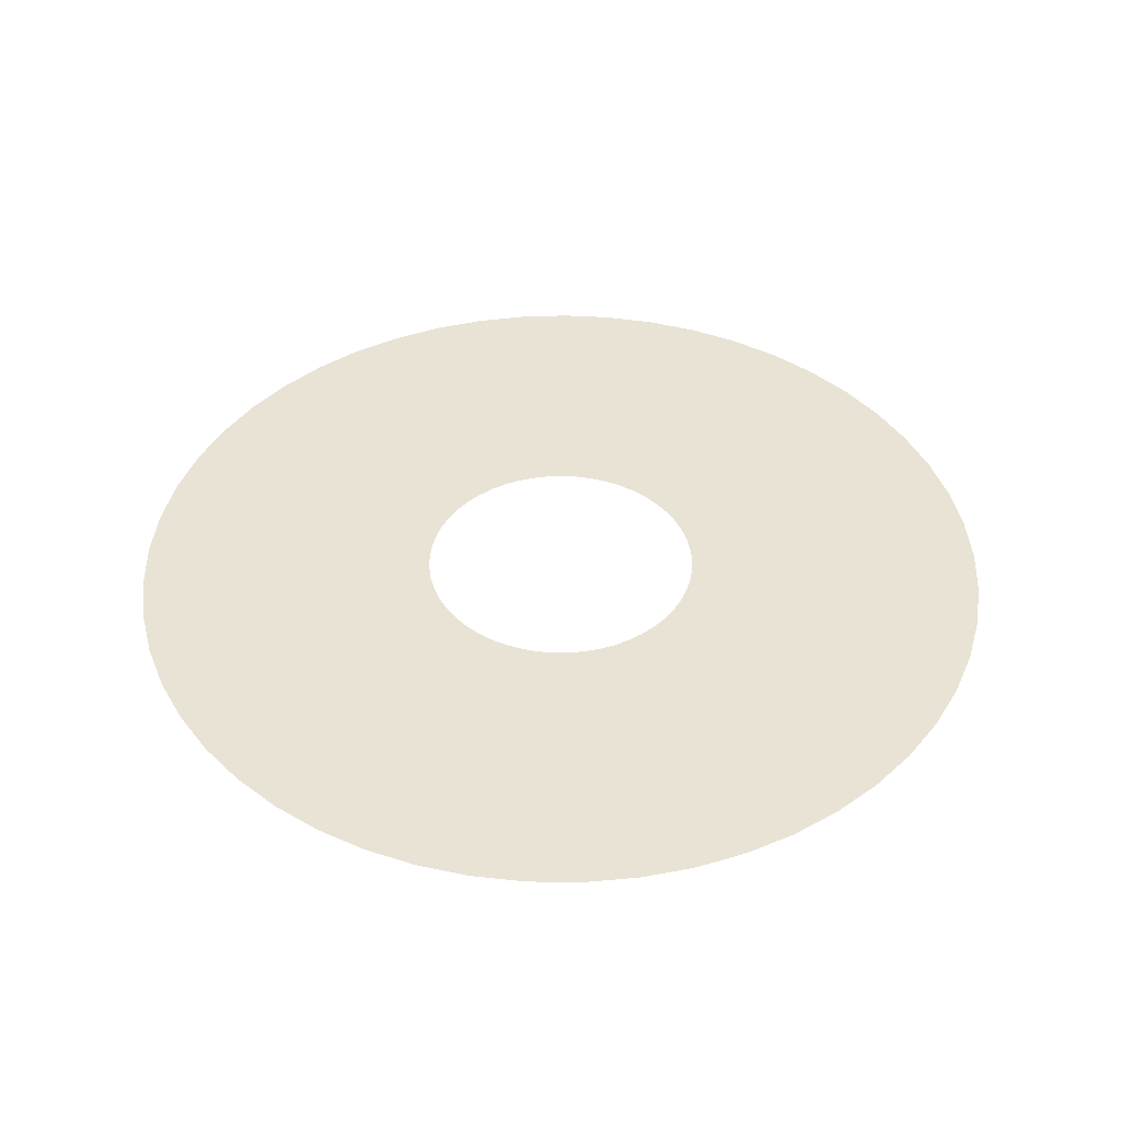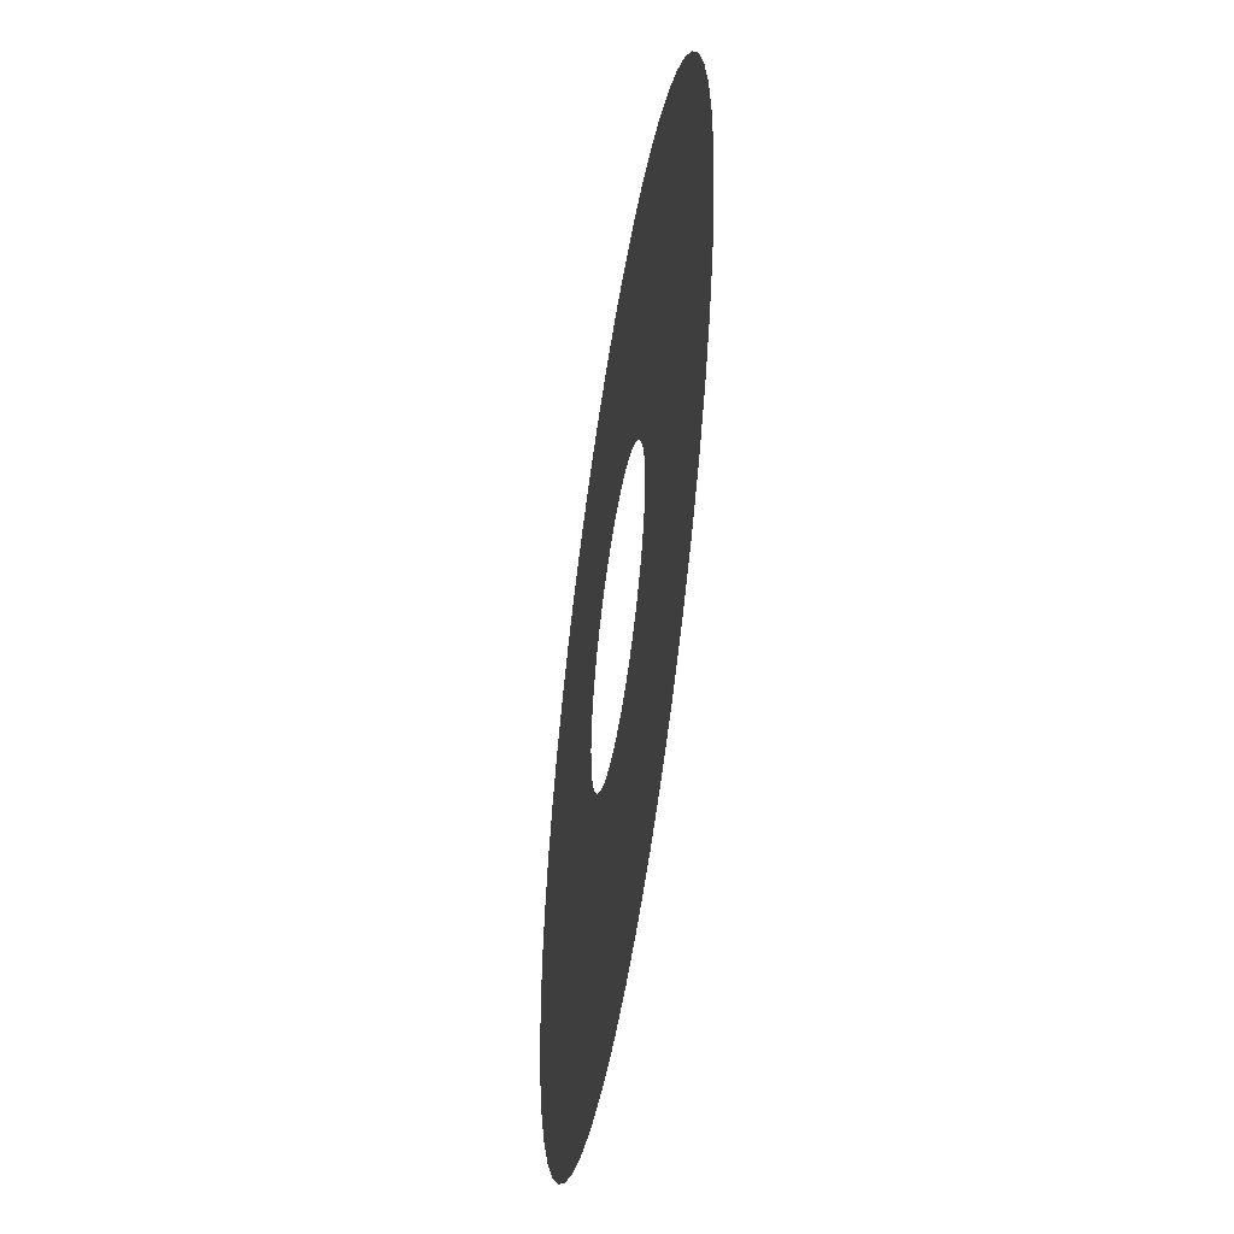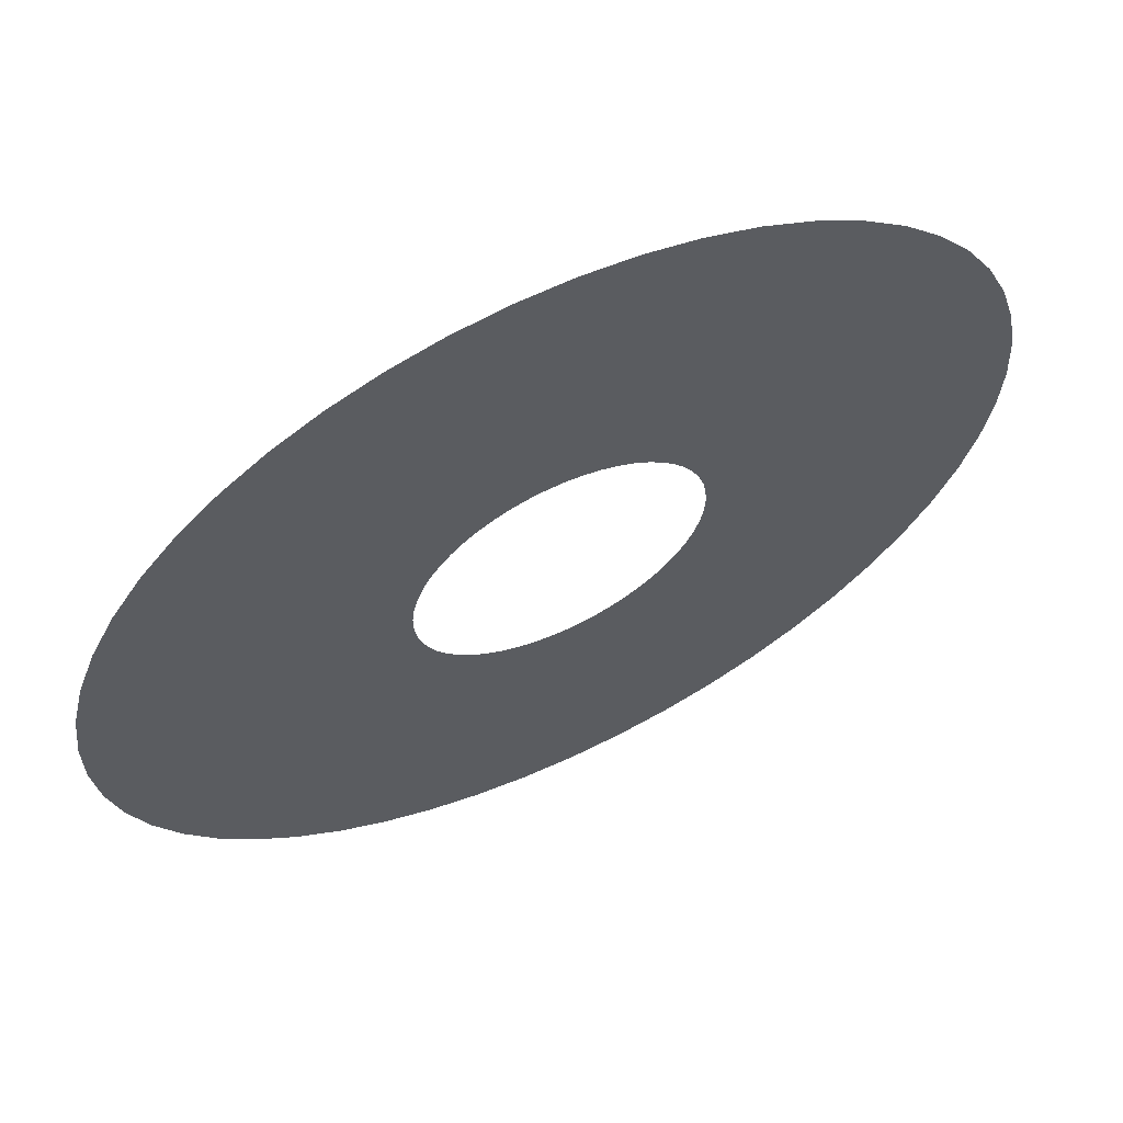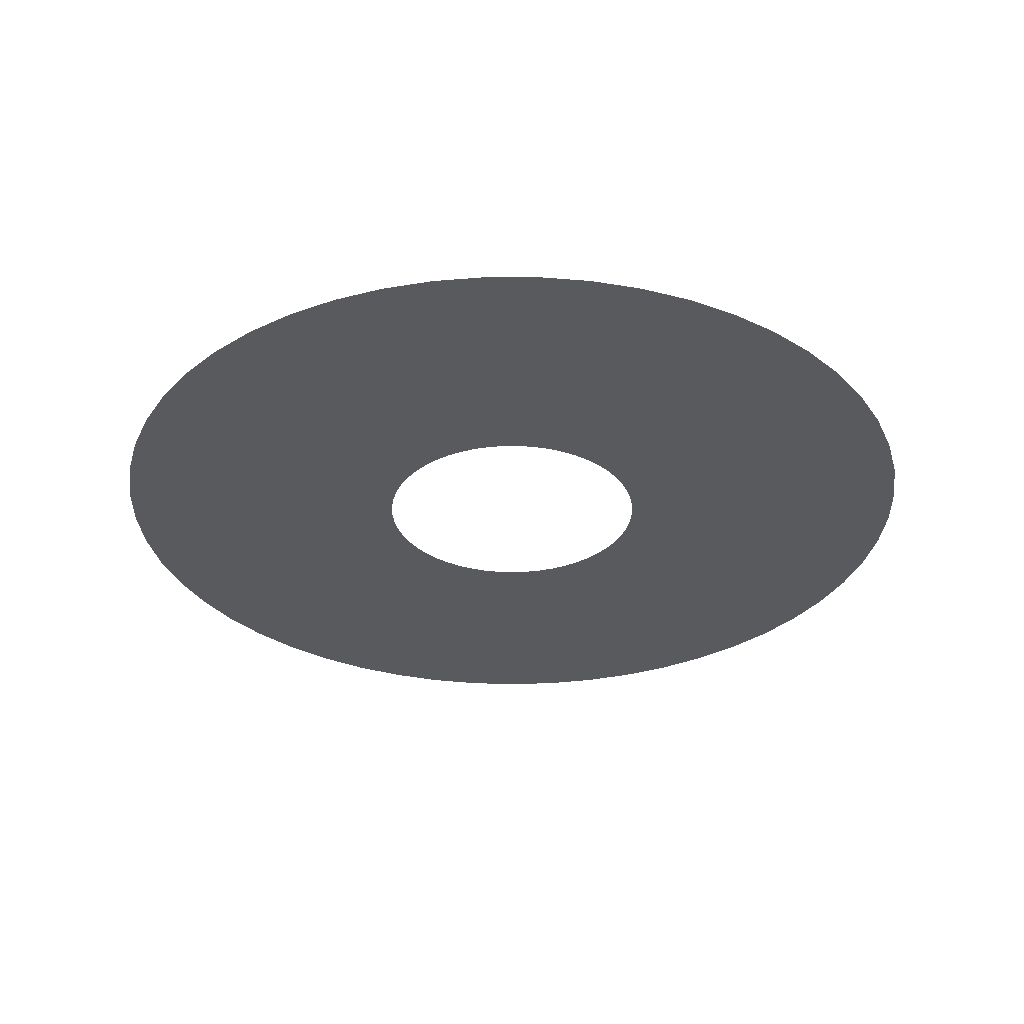
<metadata>
{"format":"obj","ext":"obj","renderer":"f3d","projection":"perspective","resolution":1024,"background":"white","views":[{"elev":42.2,"azim":-136.8,"up":"+Z"},{"elev":-51.1,"azim":-98.7,"up":"+Y"},{"elev":62.9,"azim":-25.4,"up":"+Y"},{"elev":-31.7,"azim":107.0,"up":"+Z"}]}
</metadata>
<code>
g ring03
v 0.2121 1.858e-08 -1.27e-06
v 0.3267 2.858e-08 -1.27e-06
v 0.2106 -0.02516 -1.267e-06
v 0.3244 -0.03871 -1.266e-06
v 0.4413 3.859e-08 -1.27e-06
v 0.2062 -0.04996 -1.263e-06
v 0.4382 -0.05226 -1.265e-06
v 0.5558 4.859e-08 -1.27e-06
v 0.3175 -0.07687 -1.262e-06
v 0.1988 -0.07407 -1.26e-06
v 0.5519 -0.06581 -1.265e-06
v 0.6704 5.86e-08 -1.27e-06
v 0.6657 -0.07936 -1.264e-06
v 0.4289 -0.1038 -1.261e-06
v 0.3062 -0.114 -1.258e-06
v 0.1887 -0.09713 -1.257e-06
v 0.5403 -0.1307 -1.26e-06
v 0.6516 -0.1576 -1.259e-06
v 0.4136 -0.1539 -1.256e-06
v 0.2906 -0.1494 -1.254e-06
v 0.1758 -0.1188 -1.253e-06
v 0.521 -0.1937 -1.255e-06
v 0.6284 -0.2336 -1.253e-06
v 0.3925 -0.2018 -1.252e-06
v 0.2709 -0.1828 -1.251e-06
v 0.1605 -0.1389 -1.25e-06
v 0.4944 -0.2541 -1.25e-06
v 0.5964 -0.3064 -1.247e-06
v 0.3659 -0.2468 -1.248e-06
v 0.2473 -0.2137 -1.247e-06
v 0.143 -0.1569 -1.247e-06
v 0.4609 -0.3108 -1.245e-06
v 0.5559 -0.3748 -1.242e-06
v 0.3341 -0.2885 -1.244e-06
v 0.2203 -0.2415 -1.243e-06
v 0.1234 -0.1728 -1.244e-06
v 0.4209 -0.3632 -1.24e-06
v 0.5077 -0.438 -1.237e-06
v 0.2977 -0.326 -1.24e-06
v 0.1902 -0.2659 -1.24e-06
v 0.1021 -0.1863 -1.241e-06
v 0.375 -0.4105 -1.236e-06
v 0.4523 -0.4951 -1.232e-06
v 0.257 -0.359 -1.236e-06
v 0.1574 -0.2866 -1.237e-06
v 0.07936 -0.1971 -1.238e-06
v 0.3238 -0.4521 -1.232e-06
v 0.3906 -0.5452 -1.228e-06
v 0.2127 -0.3869 -1.232e-06
v 0.1224 -0.3033 -1.234e-06
v 0.05548 -0.2052 -1.236e-06
v 0.268 -0.4873 -1.228e-06
v 0.3234 -0.5876 -1.224e-06
v 0.1655 -0.4095 -1.229e-06
v 0.08568 -0.3157 -1.231e-06
v 0.03082 -0.2104 -1.233e-06
v 0.2085 -0.5156 -1.225e-06
v 0.2516 -0.6218 -1.22e-06
v 0.1159 -0.4262 -1.226e-06
v 0.04773 -0.3237 -1.228e-06
v 0.005714 -0.2126 -1.231e-06
v 0.1461 -0.5367 -1.221e-06
v 0.1763 -0.6473 -1.217e-06
v 0.06465 -0.437 -1.223e-06
v 0.009109 -0.3271 -1.226e-06
v -0.01948 -0.2119 -1.229e-06
v 0.08157 -0.5503 -1.218e-06
v 0.09848 -0.6636 -1.214e-06
v 0.0125 -0.4417 -1.221e-06
v -0.02965 -0.326 -1.224e-06
v -0.0444 -0.2082 -1.227e-06
v 0.0159 -0.5562 -1.216e-06
v 0.01929 -0.6707 -1.211e-06
v -0.03982 -0.4401 -1.219e-06
v -0.068 -0.3203 -1.222e-06
v -0.06872 -0.2015 -1.225e-06
v -0.05 -0.5542 -1.214e-06
v -0.06017 -0.6683 -1.209e-06
v -0.0916 -0.4324 -1.217e-06
v -0.1054 -0.31 -1.22e-06
v -0.09207 -0.192 -1.223e-06
v -0.1152 -0.5445 -1.212e-06
v -0.1388 -0.6566 -1.207e-06
v -0.1421 -0.4186 -1.215e-06
v -0.1413 -0.2955 -1.218e-06
v -0.1141 -0.1799 -1.221e-06
v -0.1788 -0.5271 -1.21e-06
v -0.2155 -0.6357 -1.206e-06
v -0.1906 -0.3989 -1.214e-06
v -0.1753 -0.2768 -1.217e-06
v -0.1346 -0.1652 -1.219e-06
v -0.2399 -0.5023 -1.209e-06
v -0.2892 -0.6058 -1.205e-06
v -0.2365 -0.3736 -1.212e-06
v -0.2068 -0.2541 -1.215e-06
v -0.1532 -0.1482 -1.218e-06
v -0.2976 -0.4705 -1.208e-06
v -0.3588 -0.5674 -1.204e-06
v -0.279 -0.3431 -1.211e-06
v -0.2354 -0.228 -1.214e-06
v -0.1697 -0.1291 -1.216e-06
v -0.3512 -0.4321 -1.208e-06
v -0.4234 -0.521 -1.204e-06
v -0.3176 -0.3078 -1.211e-06
v -0.2607 -0.1986 -1.213e-06
v -0.1837 -0.1082 -1.215e-06
v -0.3998 -0.3876 -1.207e-06
v -0.482 -0.4674 -1.204e-06
v -0.3518 -0.2681 -1.21e-06
v -0.2824 -0.1664 -1.212e-06
v -0.1953 -0.08575 -1.214e-06
v -0.4429 -0.3376 -1.207e-06
v -0.5339 -0.4072 -1.204e-06
v -0.381 -0.2247 -1.21e-06
v -0.3001 -0.1319 -1.212e-06
v -0.204 -0.06213 -1.212e-06
v -0.4797 -0.283 -1.207e-06
v -0.5783 -0.3412 -1.205e-06
v -0.405 -0.1781 -1.21e-06
v -0.3136 -0.09559 -1.211e-06
v -0.21 -0.03763 -1.211e-06
v -0.5098 -0.2243 -1.208e-06
v -0.6146 -0.2705 -1.206e-06
v -0.4232 -0.129 -1.209e-06
v -0.3227 -0.05789 -1.21e-06
v -0.2129 -0.0126 -1.21e-06
v -0.5328 -0.1625 -1.208e-06
v -0.6423 -0.196 -1.206e-06
v -0.4355 -0.07816 -1.209e-06
v -0.3273 -0.01939 -1.21e-06
v -0.2129 0.0126 -1.209e-06
v -0.5482 -0.09843 -1.208e-06
v -0.661 -0.1187 -1.208e-06
v -0.4417 -0.02618 -1.209e-06
v -0.3273 0.01939 -1.209e-06
v -0.21 0.03763 -1.208e-06
v -0.556 -0.03296 -1.209e-06
v -0.6704 -0.03975 -1.209e-06
v -0.4417 0.02618 -1.209e-06
v -0.3227 0.05789 -1.208e-06
v -0.204 0.06213 -1.206e-06
v -0.556 0.03296 -1.21e-06
v -0.6704 0.03975 -1.21e-06
v -0.4355 0.07816 -1.209e-06
v -0.3136 0.09559 -1.208e-06
v -0.1953 0.08575 -1.205e-06
v -0.5482 0.09843 -1.21e-06
v -0.661 0.1187 -1.211e-06
v -0.4232 0.129 -1.209e-06
v -0.3001 0.1319 -1.207e-06
v -0.1837 0.1082 -1.204e-06
v -0.5328 0.1625 -1.211e-06
v -0.6423 0.196 -1.212e-06
v -0.405 0.1781 -1.209e-06
v -0.2824 0.1664 -1.206e-06
v -0.1697 0.1291 -1.202e-06
v -0.5098 0.2243 -1.211e-06
v -0.6146 0.2705 -1.213e-06
v -0.381 0.2247 -1.209e-06
v -0.2607 0.1986 -1.205e-06
v -0.1532 0.1482 -1.201e-06
v -0.4797 0.283 -1.211e-06
v -0.5783 0.3412 -1.214e-06
v -0.3518 0.2681 -1.208e-06
v -0.2354 0.228 -1.204e-06
v -0.1346 0.1652 -1.199e-06
v -0.4429 0.3376 -1.211e-06
v -0.5339 0.4072 -1.215e-06
v -0.3176 0.3078 -1.208e-06
v -0.2068 0.2541 -1.203e-06
v -0.1141 0.1799 -1.198e-06
v -0.3998 0.3876 -1.211e-06
v -0.482 0.4674 -1.215e-06
v -0.279 0.3431 -1.207e-06
v -0.1753 0.2768 -1.202e-06
v -0.09207 0.192 -1.196e-06
v -0.3512 0.4321 -1.211e-06
v -0.4234 0.521 -1.215e-06
v -0.2365 0.3736 -1.206e-06
v -0.1413 0.2955 -1.2e-06
v -0.06872 0.2015 -1.194e-06
v -0.2976 0.4705 -1.21e-06
v -0.3588 0.5674 -1.215e-06
v -0.1906 0.3989 -1.205e-06
v -0.1054 0.31 -1.199e-06
v -0.0444 0.2082 -1.192e-06
v -0.2399 0.5023 -1.21e-06
v -0.2892 0.6058 -1.214e-06
v -0.1421 0.4186 -1.204e-06
v -0.068 0.3203 -1.197e-06
v -0.01948 0.2119 -1.19e-06
v -0.1788 0.5271 -1.208e-06
v -0.2155 0.6357 -1.213e-06
v -0.0916 0.4324 -1.202e-06
v -0.02965 0.326 -1.195e-06
v 0.005714 0.2126 -1.188e-06
v -0.1152 0.5445 -1.207e-06
v -0.1388 0.6566 -1.212e-06
v -0.03982 0.4401 -1.2e-06
v 0.009109 0.3271 -1.193e-06
v 0.03082 0.2104 -1.185e-06
v -0.05 0.5542 -1.205e-06
v -0.06017 0.6683 -1.21e-06
v 0.0125 0.4417 -1.198e-06
v 0.04773 0.3237 -1.19e-06
v 0.05548 0.2052 -1.183e-06
v 0.0159 0.5562 -1.203e-06
v 0.01929 0.6707 -1.208e-06
v 0.06465 0.437 -1.195e-06
v 0.08568 0.3157 -1.188e-06
v 0.07936 0.1971 -1.18e-06
v 0.08156 0.5503 -1.2e-06
v 0.09848 0.6636 -1.205e-06
v 0.1159 0.4262 -1.192e-06
v 0.1224 0.3033 -1.185e-06
v 0.1021 0.1863 -1.177e-06
v 0.1461 0.5367 -1.197e-06
v 0.1763 0.6473 -1.202e-06
v 0.1655 0.4095 -1.189e-06
v 0.1574 0.2866 -1.182e-06
v 0.1234 0.1728 -1.175e-06
v 0.2085 0.5156 -1.194e-06
v 0.2516 0.6218 -1.199e-06
v 0.2127 0.3869 -1.186e-06
v 0.1902 0.2659 -1.179e-06
v 0.143 0.1569 -1.172e-06
v 0.268 0.4873 -1.191e-06
v 0.3234 0.5876 -1.195e-06
v 0.257 0.359 -1.183e-06
v 0.2203 0.2415 -1.175e-06
v 0.1605 0.1389 -1.168e-06
v 0.3238 0.4521 -1.187e-06
v 0.3906 0.5452 -1.191e-06
v 0.2977 0.326 -1.179e-06
v 0.2473 0.2137 -1.172e-06
v 0.1758 0.1188 -1.165e-06
v 0.375 0.4105 -1.183e-06
v 0.4523 0.4951 -1.186e-06
v 0.3341 0.2885 -1.175e-06
v 0.2709 0.1828 -1.168e-06
v 0.1887 0.09713 -1.162e-06
v 0.4209 0.3632 -1.178e-06
v 0.5077 0.438 -1.182e-06
v 0.3659 0.2468 -1.171e-06
v 0.2906 0.1494 -1.164e-06
v 0.1988 0.07407 -1.159e-06
v 0.4609 0.3108 -1.174e-06
v 0.5559 0.3748 -1.176e-06
v 0.3925 0.2018 -1.167e-06
v 0.3062 0.114 -1.16e-06
v 0.2062 0.04996 -1.155e-06
v 0.4944 0.2541 -1.169e-06
v 0.5964 0.3064 -1.171e-06
v 0.4136 0.1539 -1.162e-06
v 0.3175 0.07688 -1.157e-06
v 0.2106 0.02516 -1.152e-06
v 0.521 0.1937 -1.164e-06
v 0.6284 0.2336 -1.166e-06
v 0.4289 0.1038 -1.158e-06
v 0.3244 0.03871 -1.153e-06
v 0.2121 2.803e-08 -1.149e-06
v 0.3267 4.313e-08 -1.149e-06
v 0.5403 0.1307 -1.159e-06
v 0.6516 0.1576 -1.16e-06
v 0.4382 0.05226 -1.153e-06
v 0.4413 5.823e-08 -1.149e-06
v 0.5519 0.06581 -1.154e-06
v 0.6657 0.07936 -1.154e-06
v 0.5558 7.332e-08 -1.149e-06
v 0.6704 8.842e-08 -1.149e-06
g ring03_0
f 3 2 1
f 2 3 4
f 4 5 2
f 6 4 3
f 5 4 7
f 7 8 5
f 4 6 9
f 9 7 4
f 10 9 6
f 8 7 11
f 11 12 8
f 12 11 13
f 7 9 14
f 14 11 7
f 9 10 15
f 15 14 9
f 16 15 10
f 17 13 11
f 11 14 17
f 13 17 18
f 14 15 19
f 19 17 14
f 15 16 20
f 20 19 15
f 21 20 16
f 22 18 17
f 17 19 22
f 18 22 23
f 19 20 24
f 24 22 19
f 20 21 25
f 25 24 20
f 26 25 21
f 27 23 22
f 22 24 27
f 23 27 28
f 24 25 29
f 29 27 24
f 25 26 30
f 30 29 25
f 31 30 26
f 32 28 27
f 27 29 32
f 28 32 33
f 29 30 34
f 34 32 29
f 30 31 35
f 35 34 30
f 36 35 31
f 37 33 32
f 32 34 37
f 33 37 38
f 34 35 39
f 39 37 34
f 35 36 40
f 40 39 35
f 41 40 36
f 42 38 37
f 37 39 42
f 38 42 43
f 39 40 44
f 44 42 39
f 40 41 45
f 45 44 40
f 46 45 41
f 47 43 42
f 42 44 47
f 43 47 48
f 44 45 49
f 49 47 44
f 45 46 50
f 50 49 45
f 51 50 46
f 52 48 47
f 47 49 52
f 48 52 53
f 49 50 54
f 54 52 49
f 50 51 55
f 55 54 50
f 56 55 51
f 57 53 52
f 52 54 57
f 53 57 58
f 54 55 59
f 59 57 54
f 55 56 60
f 60 59 55
f 61 60 56
f 62 58 57
f 57 59 62
f 58 62 63
f 59 60 64
f 64 62 59
f 60 61 65
f 65 64 60
f 66 65 61
f 67 63 62
f 62 64 67
f 63 67 68
f 64 65 69
f 69 67 64
f 65 66 70
f 70 69 65
f 71 70 66
f 72 68 67
f 67 69 72
f 68 72 73
f 69 70 74
f 74 72 69
f 70 71 75
f 75 74 70
f 76 75 71
f 77 73 72
f 72 74 77
f 73 77 78
f 74 75 79
f 79 77 74
f 75 76 80
f 80 79 75
f 81 80 76
f 82 78 77
f 77 79 82
f 78 82 83
f 79 80 84
f 84 82 79
f 80 81 85
f 85 84 80
f 86 85 81
f 87 83 82
f 82 84 87
f 83 87 88
f 84 85 89
f 89 87 84
f 85 86 90
f 90 89 85
f 91 90 86
f 92 88 87
f 87 89 92
f 88 92 93
f 89 90 94
f 94 92 89
f 90 91 95
f 95 94 90
f 96 95 91
f 97 93 92
f 92 94 97
f 93 97 98
f 94 95 99
f 99 97 94
f 95 96 100
f 100 99 95
f 101 100 96
f 102 98 97
f 97 99 102
f 98 102 103
f 99 100 104
f 104 102 99
f 100 101 105
f 105 104 100
f 106 105 101
f 107 103 102
f 102 104 107
f 103 107 108
f 104 105 109
f 109 107 104
f 105 106 110
f 110 109 105
f 111 110 106
f 112 108 107
f 107 109 112
f 108 112 113
f 109 110 114
f 114 112 109
f 110 111 115
f 115 114 110
f 116 115 111
f 117 113 112
f 112 114 117
f 113 117 118
f 114 115 119
f 119 117 114
f 115 116 120
f 120 119 115
f 121 120 116
f 122 118 117
f 117 119 122
f 118 122 123
f 119 120 124
f 124 122 119
f 120 121 125
f 125 124 120
f 126 125 121
f 127 123 122
f 122 124 127
f 123 127 128
f 124 125 129
f 129 127 124
f 125 126 130
f 130 129 125
f 131 130 126
f 132 128 127
f 127 129 132
f 128 132 133
f 129 130 134
f 134 132 129
f 130 131 135
f 135 134 130
f 136 135 131
f 137 133 132
f 132 134 137
f 133 137 138
f 134 135 139
f 139 137 134
f 135 136 140
f 140 139 135
f 141 140 136
f 142 138 137
f 137 139 142
f 138 142 143
f 139 140 144
f 144 142 139
f 140 141 145
f 145 144 140
f 146 145 141
f 147 143 142
f 142 144 147
f 143 147 148
f 144 145 149
f 149 147 144
f 145 146 150
f 150 149 145
f 151 150 146
f 152 148 147
f 147 149 152
f 148 152 153
f 149 150 154
f 154 152 149
f 150 151 155
f 155 154 150
f 156 155 151
f 157 153 152
f 152 154 157
f 153 157 158
f 154 155 159
f 159 157 154
f 155 156 160
f 160 159 155
f 161 160 156
f 162 158 157
f 157 159 162
f 158 162 163
f 159 160 164
f 164 162 159
f 160 161 165
f 165 164 160
f 166 165 161
f 167 163 162
f 162 164 167
f 163 167 168
f 164 165 169
f 169 167 164
f 165 166 170
f 170 169 165
f 171 170 166
f 172 168 167
f 167 169 172
f 168 172 173
f 169 170 174
f 174 172 169
f 170 171 175
f 175 174 170
f 176 175 171
f 177 173 172
f 172 174 177
f 173 177 178
f 174 175 179
f 179 177 174
f 175 176 180
f 180 179 175
f 181 180 176
f 182 178 177
f 177 179 182
f 178 182 183
f 179 180 184
f 184 182 179
f 180 181 185
f 185 184 180
f 186 185 181
f 187 183 182
f 182 184 187
f 183 187 188
f 184 185 189
f 189 187 184
f 185 186 190
f 190 189 185
f 191 190 186
f 192 188 187
f 187 189 192
f 188 192 193
f 189 190 194
f 194 192 189
f 190 191 195
f 195 194 190
f 196 195 191
f 197 193 192
f 192 194 197
f 193 197 198
f 194 195 199
f 199 197 194
f 195 196 200
f 200 199 195
f 201 200 196
f 202 198 197
f 197 199 202
f 198 202 203
f 199 200 204
f 204 202 199
f 200 201 205
f 205 204 200
f 206 205 201
f 207 203 202
f 202 204 207
f 203 207 208
f 204 205 209
f 209 207 204
f 205 206 210
f 210 209 205
f 211 210 206
f 212 208 207
f 207 209 212
f 208 212 213
f 209 210 214
f 214 212 209
f 210 211 215
f 215 214 210
f 216 215 211
f 217 213 212
f 212 214 217
f 213 217 218
f 214 215 219
f 219 217 214
f 215 216 220
f 220 219 215
f 221 220 216
f 222 218 217
f 217 219 222
f 218 222 223
f 219 220 224
f 224 222 219
f 220 221 225
f 225 224 220
f 226 225 221
f 227 223 222
f 222 224 227
f 223 227 228
f 224 225 229
f 229 227 224
f 225 226 230
f 230 229 225
f 231 230 226
f 232 228 227
f 227 229 232
f 228 232 233
f 229 230 234
f 234 232 229
f 230 231 235
f 235 234 230
f 236 235 231
f 237 233 232
f 232 234 237
f 233 237 238
f 234 235 239
f 239 237 234
f 235 236 240
f 240 239 235
f 241 240 236
f 242 238 237
f 237 239 242
f 238 242 243
f 239 240 244
f 244 242 239
f 240 241 245
f 245 244 240
f 246 245 241
f 247 243 242
f 242 244 247
f 243 247 248
f 244 245 249
f 249 247 244
f 245 246 250
f 250 249 245
f 251 250 246
f 252 248 247
f 247 249 252
f 248 252 253
f 249 250 254
f 254 252 249
f 250 251 255
f 255 254 250
f 256 255 251
f 257 253 252
f 252 254 257
f 253 257 258
f 254 255 259
f 259 257 254
f 255 256 260
f 260 259 255
f 261 260 256
f 260 261 262
f 263 258 257
f 257 259 263
f 258 263 264
f 262 265 260
f 259 260 265
f 265 263 259
f 265 262 266
f 267 264 263
f 263 265 267
f 266 267 265
f 264 267 268
f 267 266 269
f 269 268 267
f 268 269 270

</code>
